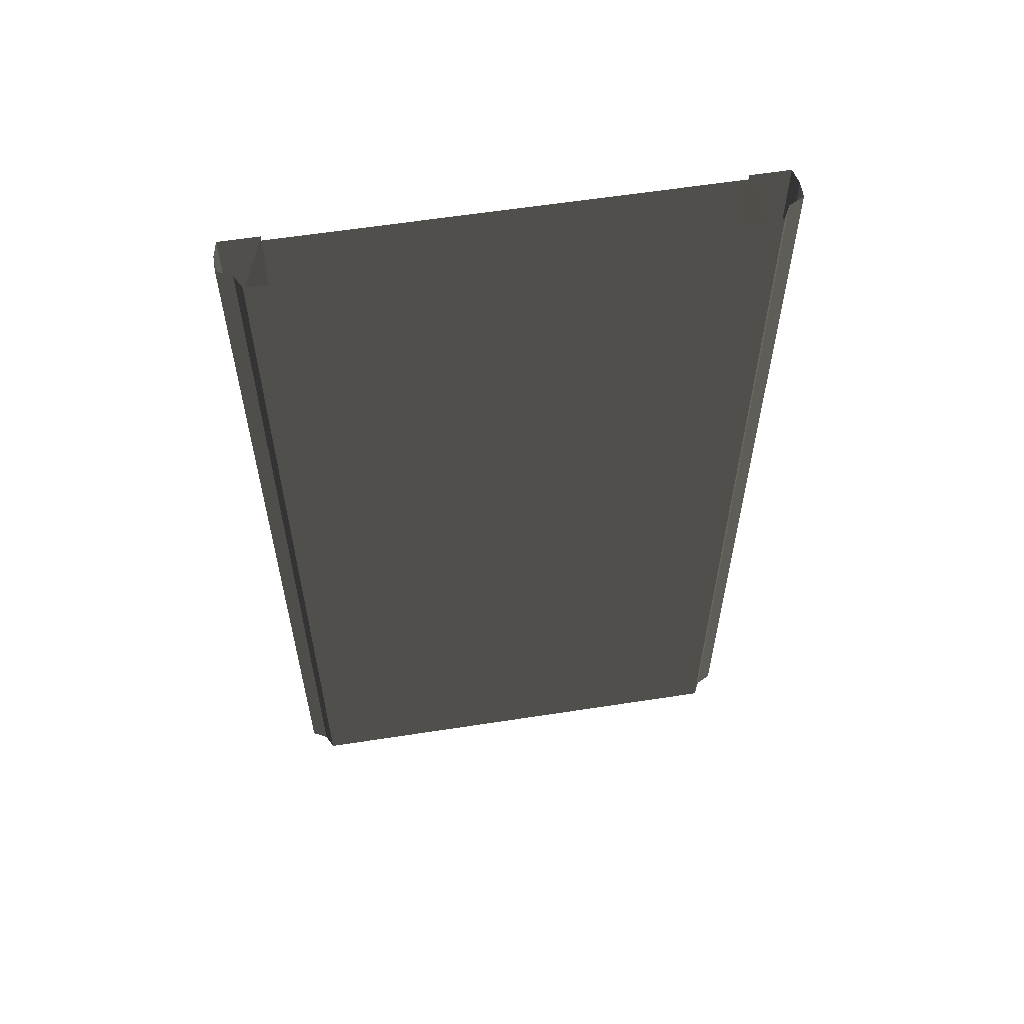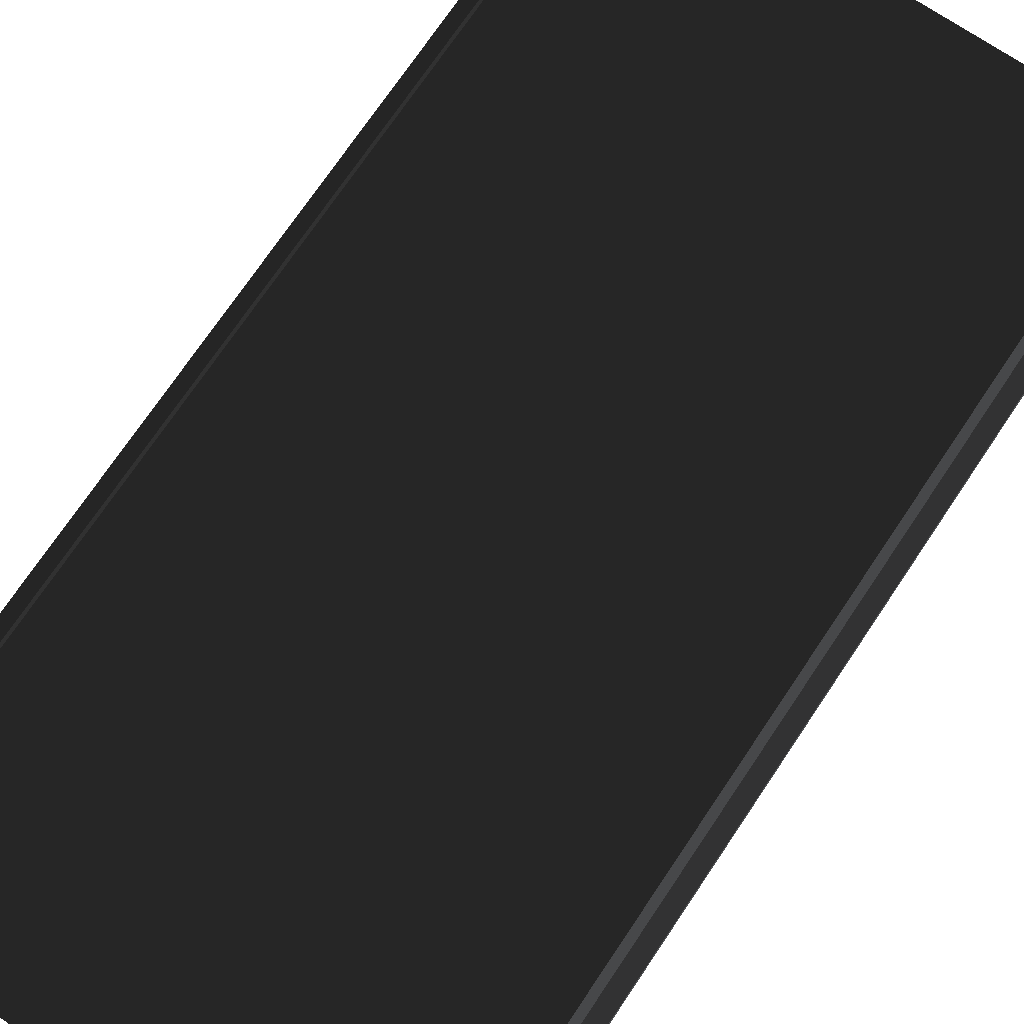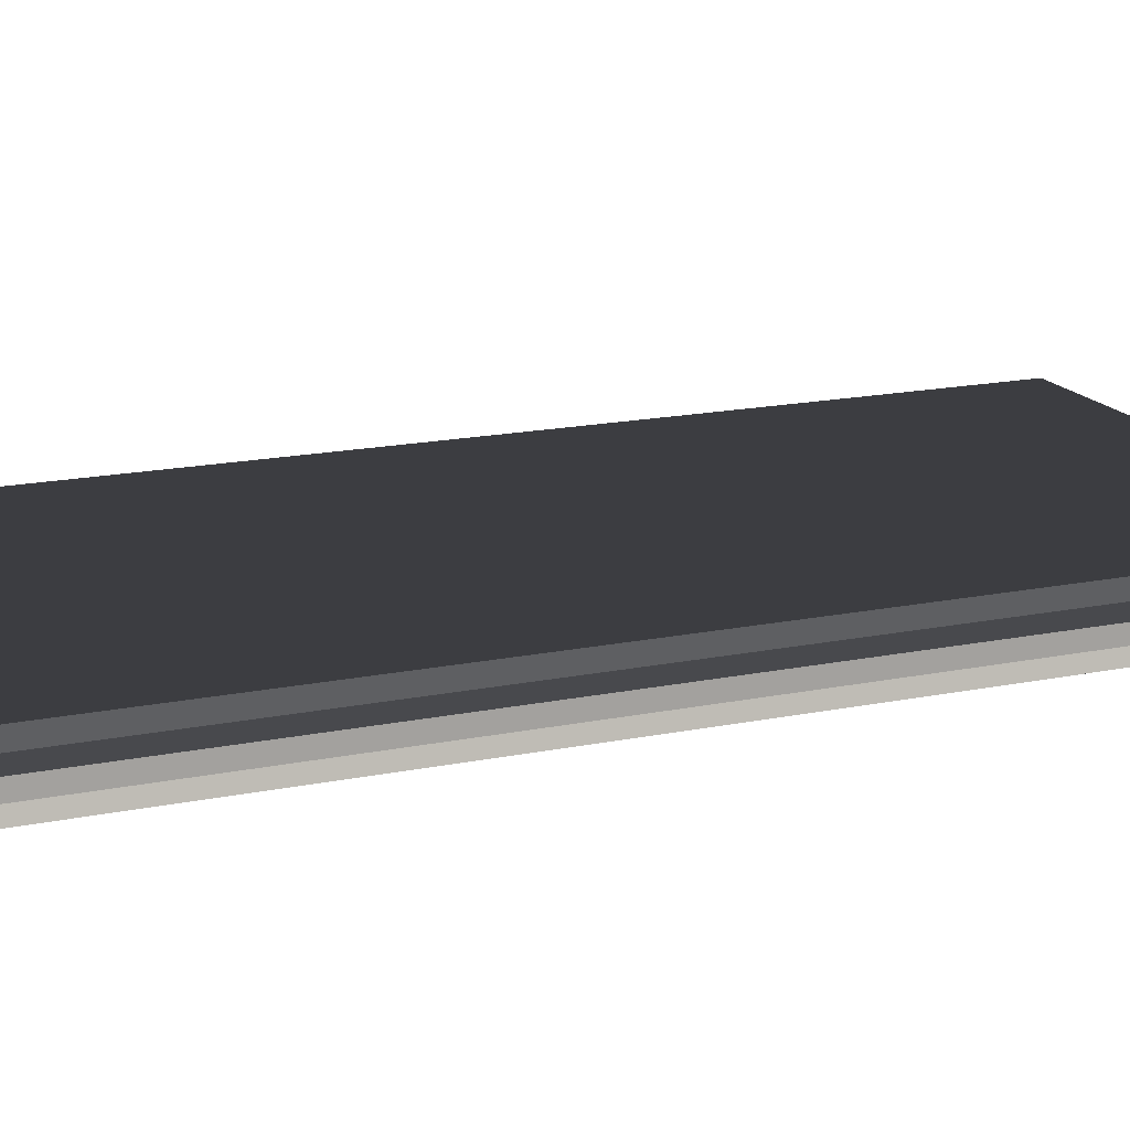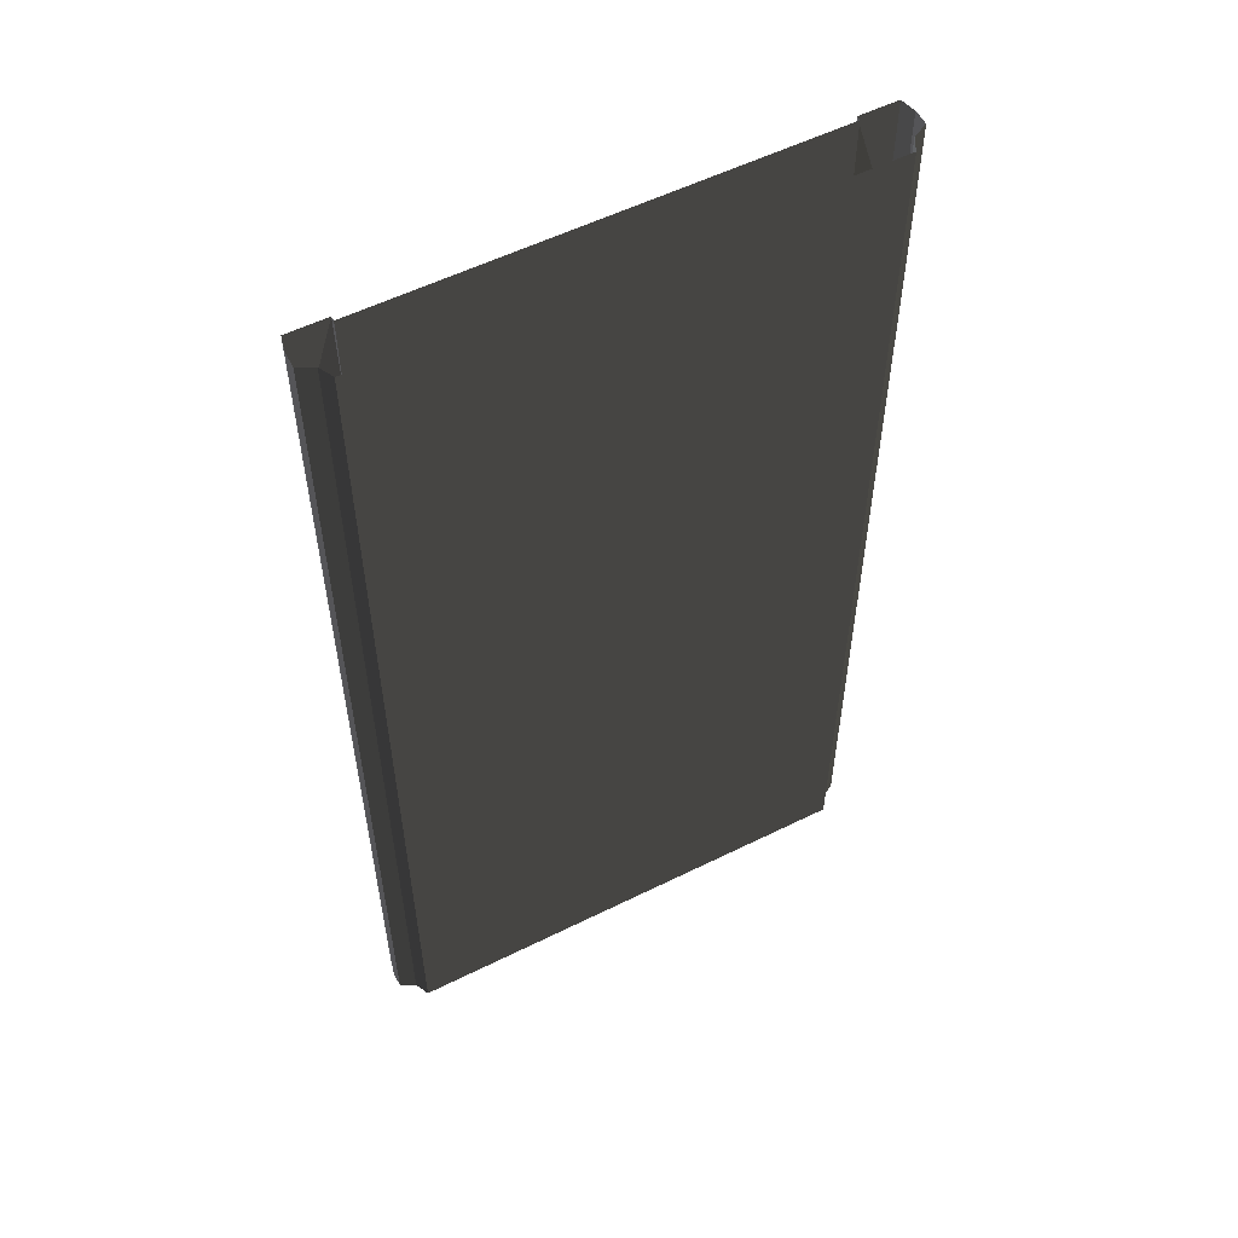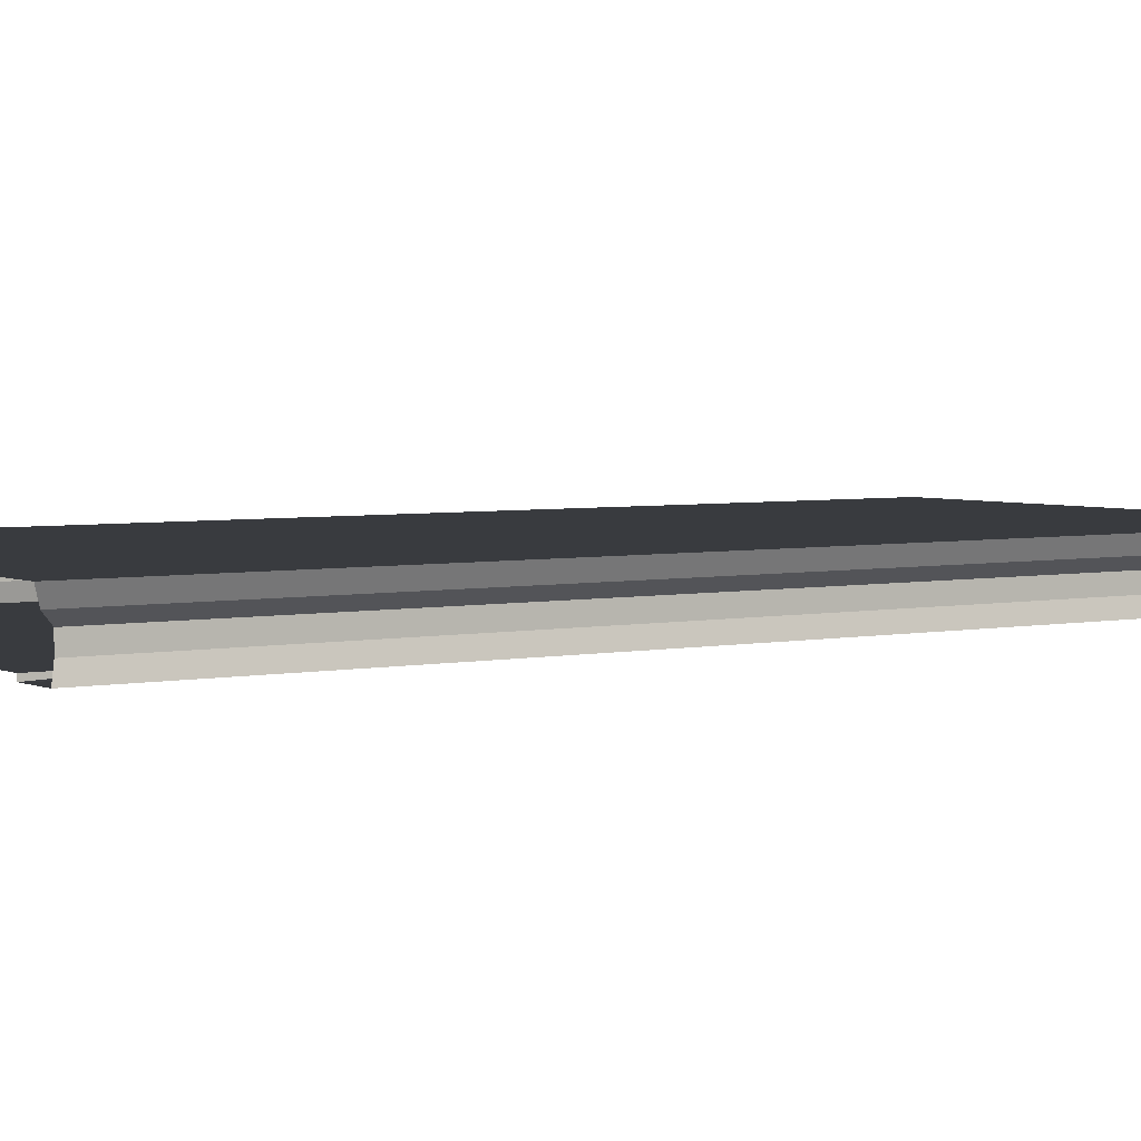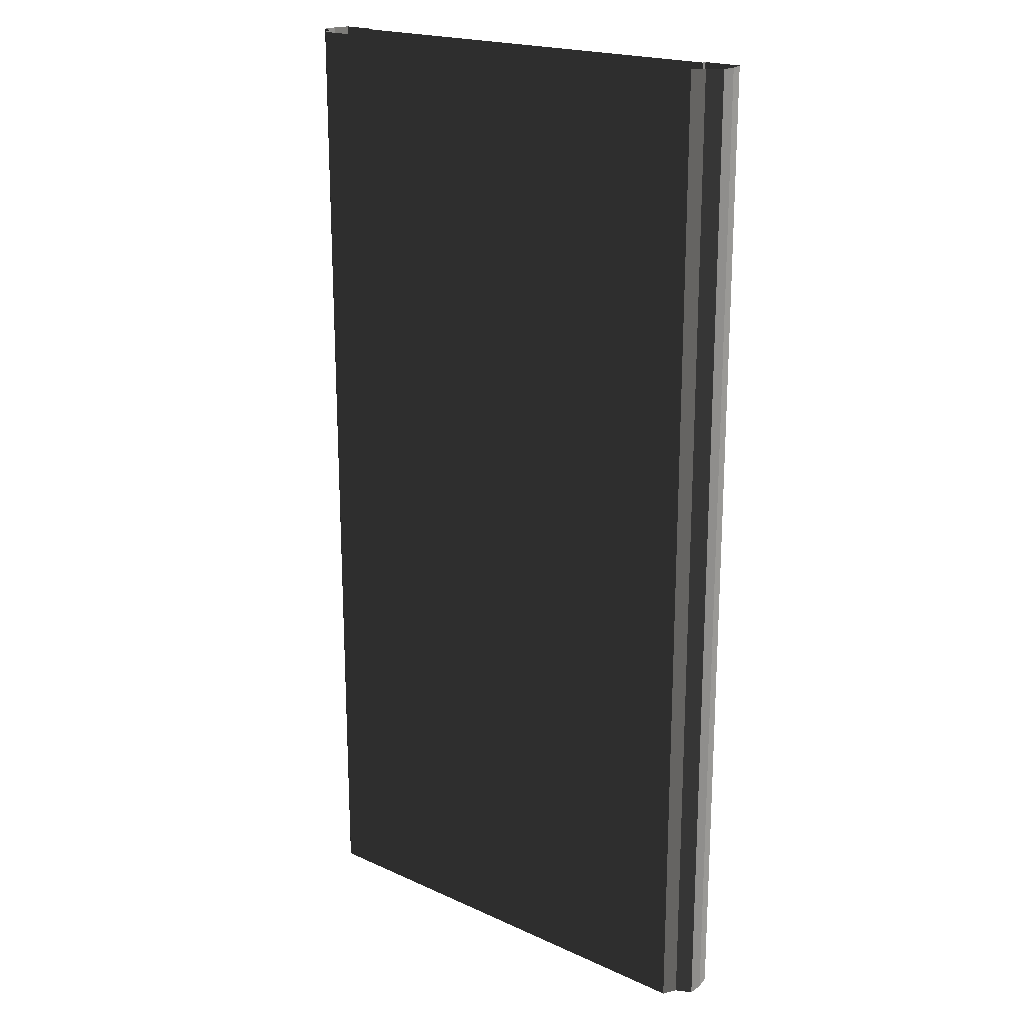
<metadata>
{"format":"obj","ext":"obj","renderer":"f3d","projection":"perspective","resolution":1024,"background":"white","views":[{"elev":60.2,"azim":171.0,"up":"+Z"},{"elev":72.9,"azim":-146.1,"up":"+Y"},{"elev":16.8,"azim":-112.7,"up":"+Y"},{"elev":55.8,"azim":152.5,"up":"+Z"},{"elev":3.8,"azim":55.0,"up":"+Y"},{"elev":19.9,"azim":-140.0,"up":"+Z"}]}
</metadata>
<code>
v -14 0.3 -32
v 0 0.3 -32
v -14 0.3 32
v 0 0.3 32
v -14 0.3 -32
v -14 6e-06 32
v -16.5 6e-06 -32
v -16.5 6e-06 32
v -16.74 1 -32
v -16.74 1 32
v -16.74 2 -32
v -16.74 2 32
v -15.77 2.5 -32
v -15.77 2.5 32
v -15.32 3.394 -32
v -15.32 3.394 32
v 0 3.394 -32
v 0 3.394 32
v 14 0.3 -32
v 14 0.3 32
v 14 0.3 -32
v 14 6e-06 32
v 16.5 6e-06 -32
v 16.5 6e-06 32
v 16.74 1 -32
v 16.74 1 32
v 16.74 2 -32
v 16.74 2 32
v 15.77 2.5 -32
v 15.77 2.5 32
v 15.32 3.394 -32
v 15.32 3.394 32
v -14 0.3 24
v -14 0.3 16
v -14 0.3 8
v -14 0.3 0
v -14 0.3 -8
v -14 0.3 -16
v -14 0.3 -24
v 0 0.3 -24
v 0 0.3 -16
v 0 0.3 -8
v 0 0.3 0
v 0 0.3 8
v 0 0.3 16
v 0 0.3 24
v -14 0.3 24
v -14 0.3 16
v -14 0.3 8
v -14 0.3 0
v -14 0.3 -8
v -14 0.3 -16
v -14 0.3 -24
v -16.5 6e-06 24
v -16.5 6e-06 16
v -16.5 6e-06 8
v -16.5 6e-06 0
v -16.5 6e-06 -8
v -16.5 6e-06 -16
v -16.5 6e-06 -24
v -16.74 1 24
v -16.74 1 16
v -16.74 1 8
v -16.74 1 0
v -16.74 1 -8
v -16.74 1 -16
v -16.74 1 -24
v -16.74 2 24
v -16.74 2 16
v -16.74 2 8
v -16.74 2 0
v -16.74 2 -8
v -16.74 2 -16
v -16.74 2 -24
v -15.77 2.5 24
v -15.77 2.5 16
v -15.77 2.5 8
v -15.77 2.5 0
v -15.77 2.5 -8
v -15.77 2.5 -16
v -15.77 2.5 -24
v -15.32 3.394 24
v -15.32 3.394 16
v -15.32 3.394 8
v -15.32 3.394 0
v -15.32 3.394 -8
v -15.32 3.394 -16
v -15.32 3.394 -24
v 0 3.394 24
v 0 3.394 16
v 0 3.394 8
v 0 3.394 0
v 0 3.394 -8
v 0 3.394 -16
v 0 3.394 -24
v 14 0.3 24
v 14 0.3 16
v 14 0.3 8
v 14 0.3 0
v 14 0.3 -8
v 14 0.3 -16
v 14 0.3 -24
v 14 0.3 24
v 14 0.3 16
v 14 0.3 8
v 14 0.3 0
v 14 0.3 -8
v 14 0.3 -16
v 14 0.3 -24
v 16.5 6e-06 24
v 16.5 6e-06 16
v 16.5 6e-06 8
v 16.5 6e-06 0
v 16.5 6e-06 -8
v 16.5 6e-06 -16
v 16.5 6e-06 -24
v 16.74 1 24
v 16.74 1 16
v 16.74 1 8
v 16.74 1 0
v 16.74 1 -8
v 16.74 1 -16
v 16.74 1 -24
v 16.74 2 24
v 16.74 2 16
v 16.74 2 8
v 16.74 2 0
v 16.74 2 -8
v 16.74 2 -16
v 16.74 2 -24
v 15.77 2.5 24
v 15.77 2.5 16
v 15.77 2.5 8
v 15.77 2.5 0
v 15.77 2.5 -8
v 15.77 2.5 -16
v 15.77 2.5 -24
v 15.32 3.394 24
v 15.32 3.394 16
v 15.32 3.394 8
v 15.32 3.394 0
v 15.32 3.394 -8
v 15.32 3.394 -16
v 15.32 3.394 -24
g br4ElevatedNodeFullLowCurb
f 46 3 33
f 3 47 33
f 6 54 47
f 8 61 54
f 10 68 61
f 12 75 68
f 14 82 75
f 16 89 82
f 20 46 96
f 103 20 96
f 110 22 103
f 117 24 110
f 124 26 117
f 131 28 124
f 138 30 131
f 89 32 138
f 17 144 31
f 95 143 144
f 94 142 143
f 93 141 142
f 92 140 141
f 91 139 140
f 90 138 139
f 31 137 29
f 144 136 137
f 143 135 136
f 142 134 135
f 141 133 134
f 140 132 133
f 139 131 132
f 29 130 27
f 137 129 130
f 136 128 129
f 135 127 128
f 134 126 127
f 133 125 126
f 132 124 125
f 27 123 25
f 130 122 123
f 129 121 122
f 128 120 121
f 127 119 120
f 126 118 119
f 125 117 118
f 25 116 23
f 123 115 116
f 122 114 115
f 121 113 114
f 120 112 113
f 119 111 112
f 118 110 111
f 23 109 21
f 116 108 109
f 115 107 108
f 114 106 107
f 113 105 106
f 112 104 105
f 111 103 104
f 21 102 19
f 109 101 102
f 108 100 101
f 107 99 100
f 106 98 99
f 105 97 98
f 104 96 97
f 102 2 19
f 101 40 102
f 100 41 101
f 99 42 100
f 98 43 99
f 97 44 98
f 96 45 97
f 88 17 15
f 87 95 88
f 86 94 87
f 85 93 86
f 84 92 85
f 83 91 84
f 82 90 83
f 81 15 13
f 80 88 81
f 79 87 80
f 78 86 79
f 77 85 78
f 76 84 77
f 75 83 76
f 74 13 11
f 73 81 74
f 72 80 73
f 71 79 72
f 70 78 71
f 69 77 70
f 68 76 69
f 67 11 9
f 66 74 67
f 65 73 66
f 64 72 65
f 63 71 64
f 62 70 63
f 61 69 62
f 60 9 7
f 59 67 60
f 58 66 59
f 57 65 58
f 56 64 57
f 55 63 56
f 54 62 55
f 53 7 5
f 52 60 53
f 51 59 52
f 50 58 51
f 49 57 50
f 48 56 49
f 47 55 48
f 39 5 1
f 38 53 39
f 37 52 38
f 36 51 37
f 35 50 36
f 34 49 35
f 33 48 34
f 2 39 1
f 40 38 39
f 41 37 38
f 42 36 37
f 43 35 36
f 44 34 35
f 45 33 34
f 46 4 3
f 3 6 47
f 6 8 54
f 8 10 61
f 10 12 68
f 12 14 75
f 14 16 82
f 16 18 89
f 20 4 46
f 103 22 20
f 110 24 22
f 117 26 24
f 124 28 26
f 131 30 28
f 138 32 30
f 89 18 32
f 17 95 144
f 95 94 143
f 94 93 142
f 93 92 141
f 92 91 140
f 91 90 139
f 90 89 138
f 31 144 137
f 144 143 136
f 143 142 135
f 142 141 134
f 141 140 133
f 140 139 132
f 139 138 131
f 29 137 130
f 137 136 129
f 136 135 128
f 135 134 127
f 134 133 126
f 133 132 125
f 132 131 124
f 27 130 123
f 130 129 122
f 129 128 121
f 128 127 120
f 127 126 119
f 126 125 118
f 125 124 117
f 25 123 116
f 123 122 115
f 122 121 114
f 121 120 113
f 120 119 112
f 119 118 111
f 118 117 110
f 23 116 109
f 116 115 108
f 115 114 107
f 114 113 106
f 113 112 105
f 112 111 104
f 111 110 103
f 21 109 102
f 109 108 101
f 108 107 100
f 107 106 99
f 106 105 98
f 105 104 97
f 104 103 96
f 102 40 2
f 101 41 40
f 100 42 41
f 99 43 42
f 98 44 43
f 97 45 44
f 96 46 45
f 88 95 17
f 87 94 95
f 86 93 94
f 85 92 93
f 84 91 92
f 83 90 91
f 82 89 90
f 81 88 15
f 80 87 88
f 79 86 87
f 78 85 86
f 77 84 85
f 76 83 84
f 75 82 83
f 74 81 13
f 73 80 81
f 72 79 80
f 71 78 79
f 70 77 78
f 69 76 77
f 68 75 76
f 67 74 11
f 66 73 74
f 65 72 73
f 64 71 72
f 63 70 71
f 62 69 70
f 61 68 69
f 60 67 9
f 59 66 67
f 58 65 66
f 57 64 65
f 56 63 64
f 55 62 63
f 54 61 62
f 53 60 7
f 52 59 60
f 51 58 59
f 50 57 58
f 49 56 57
f 48 55 56
f 47 54 55
f 39 53 5
f 38 52 53
f 37 51 52
f 36 50 51
f 35 49 50
f 34 48 49
f 33 47 48
f 2 40 39
f 40 41 38
f 41 42 37
f 42 43 36
f 43 44 35
f 44 45 34
f 45 46 33

</code>
